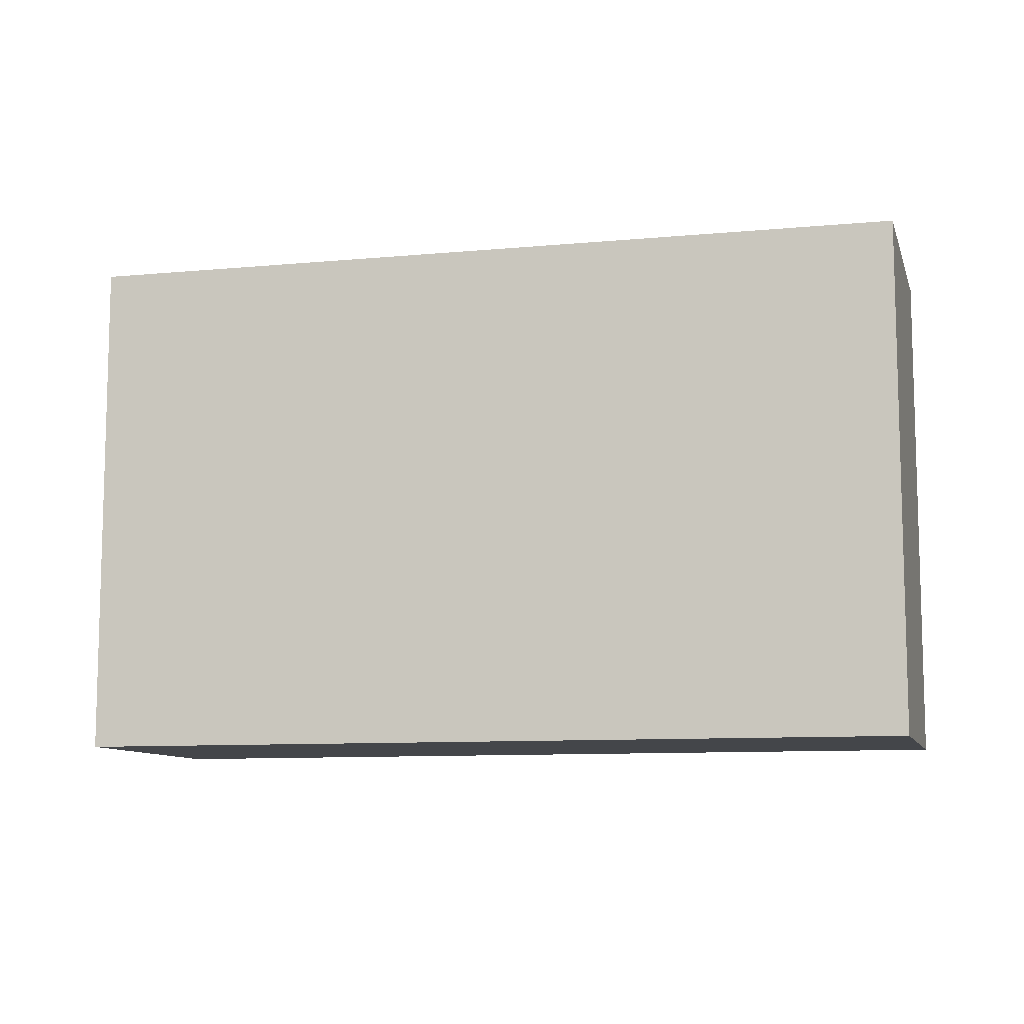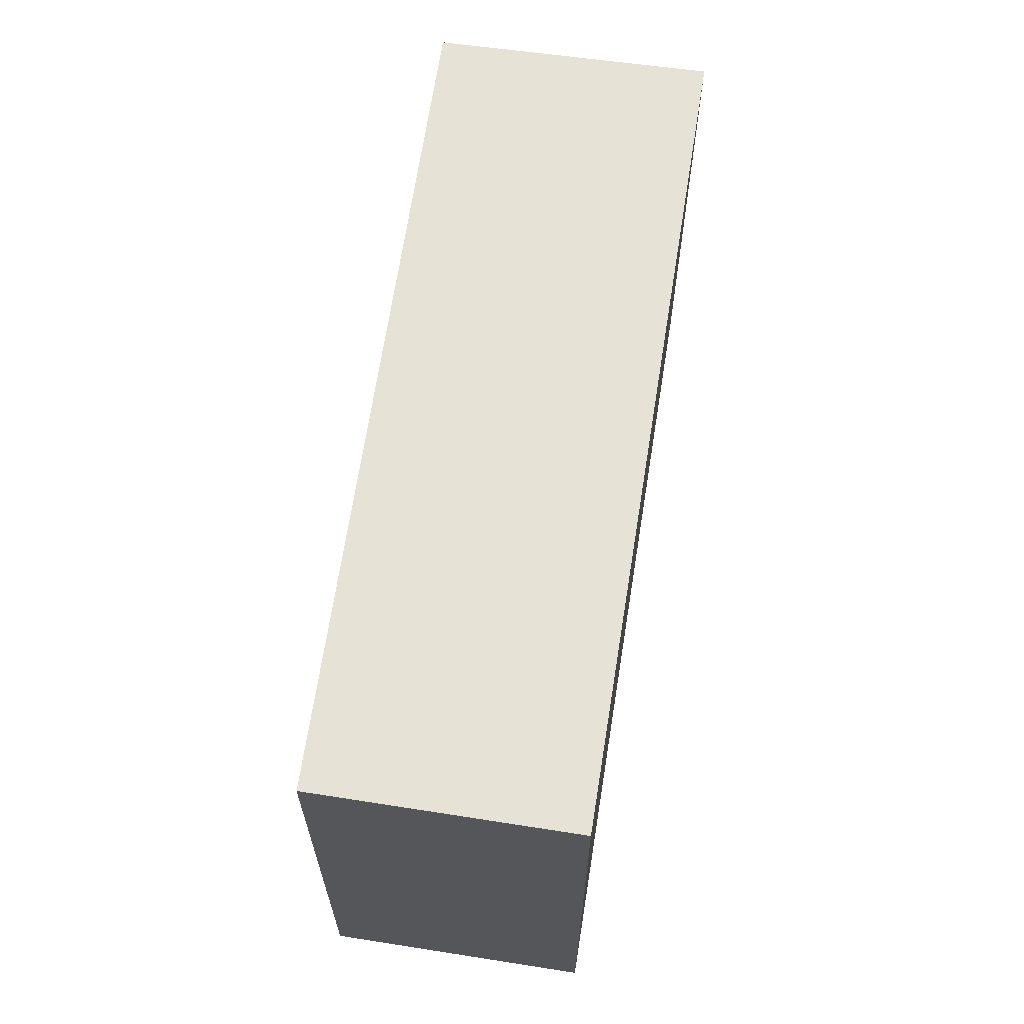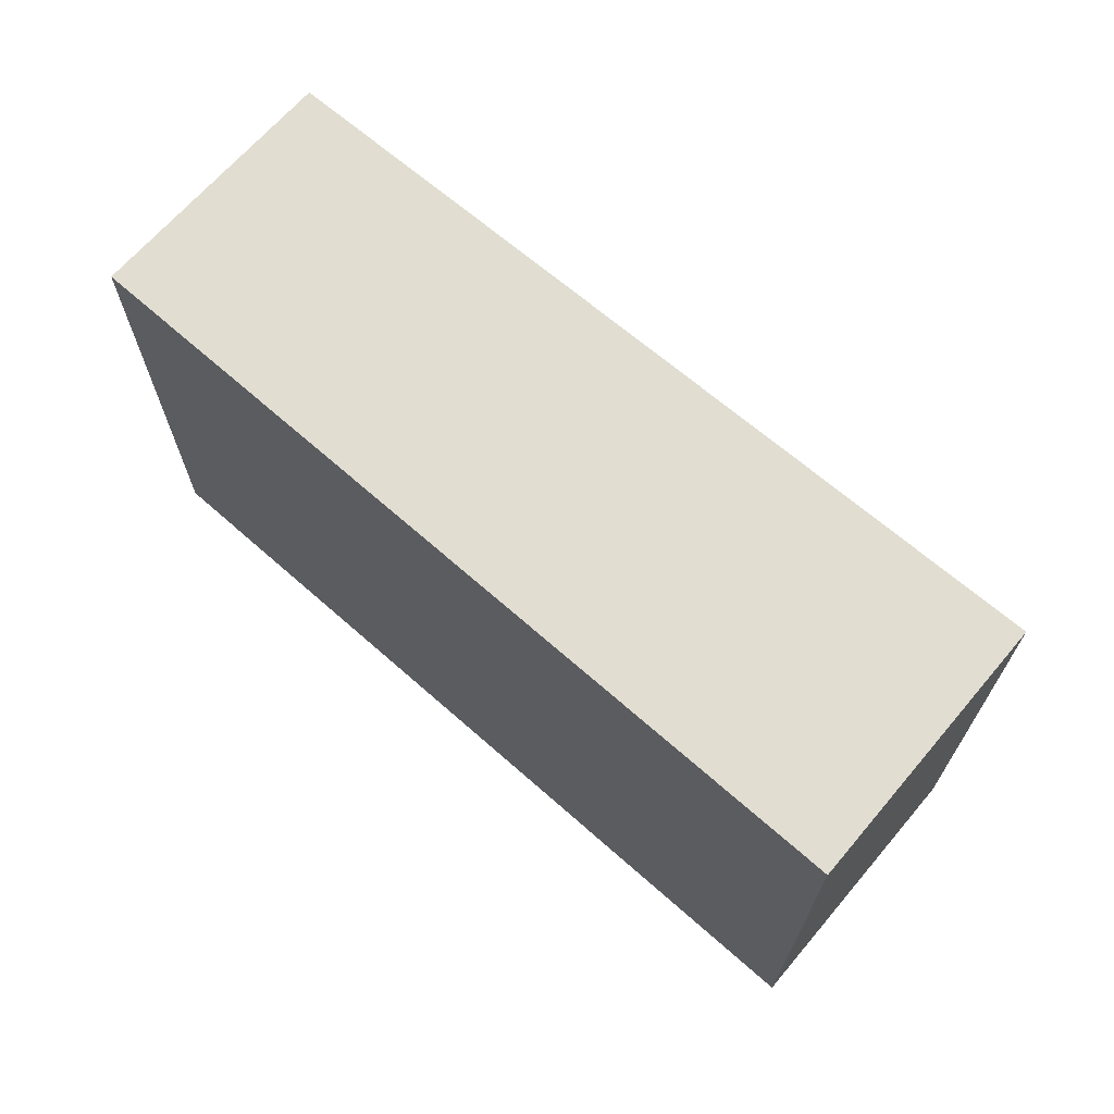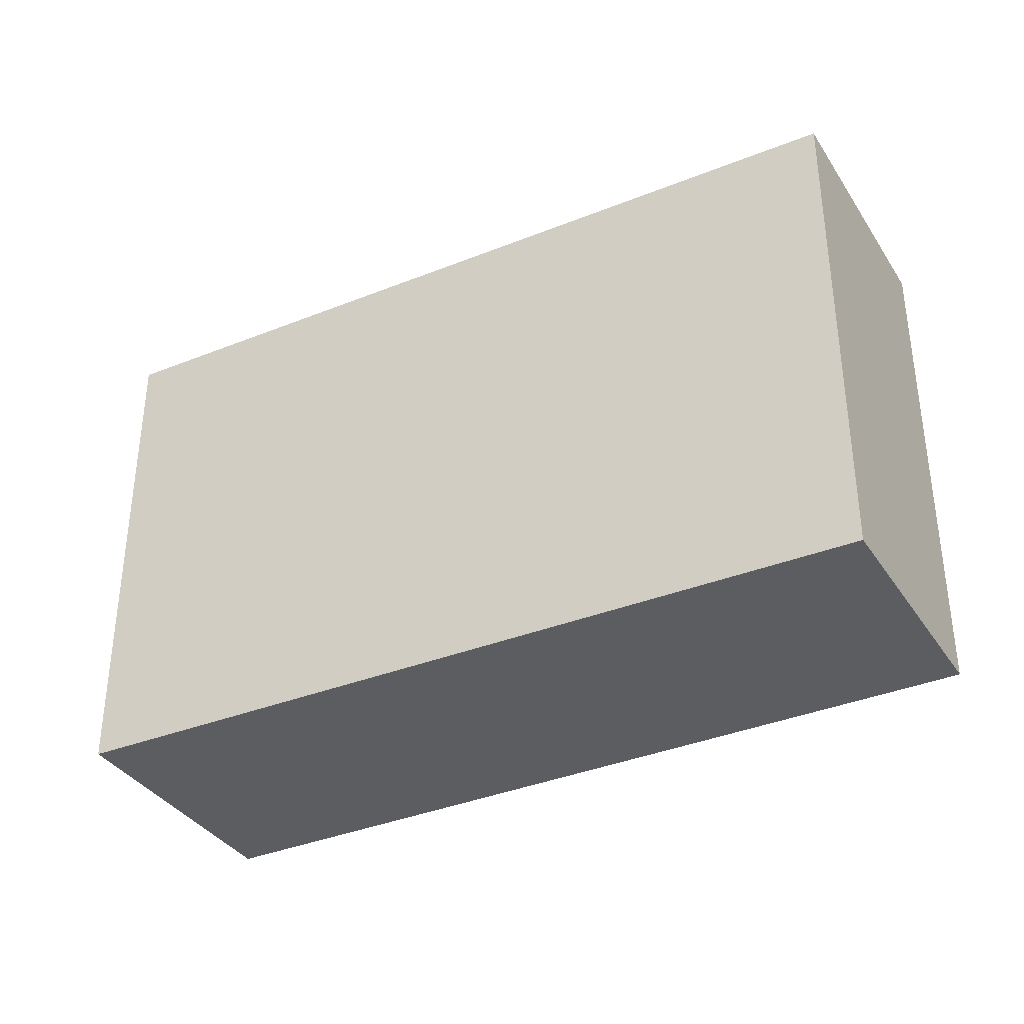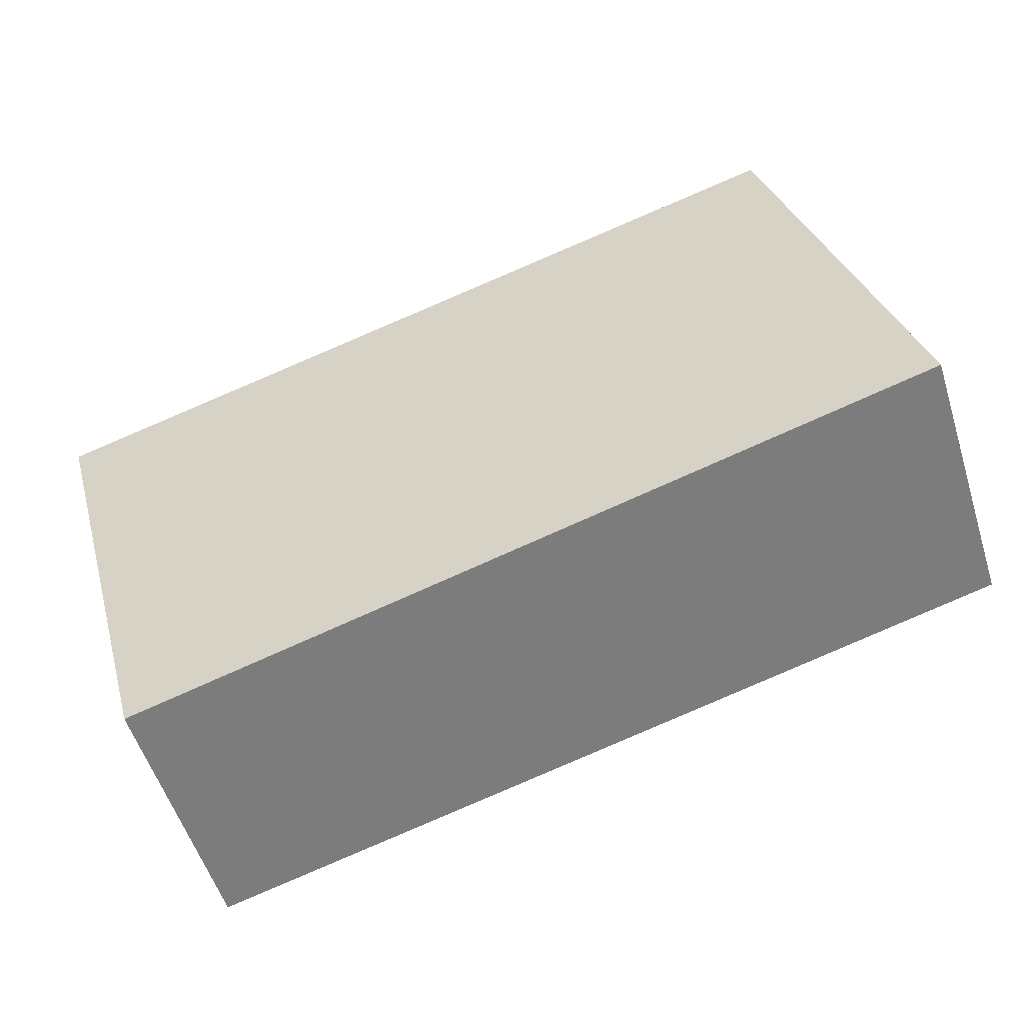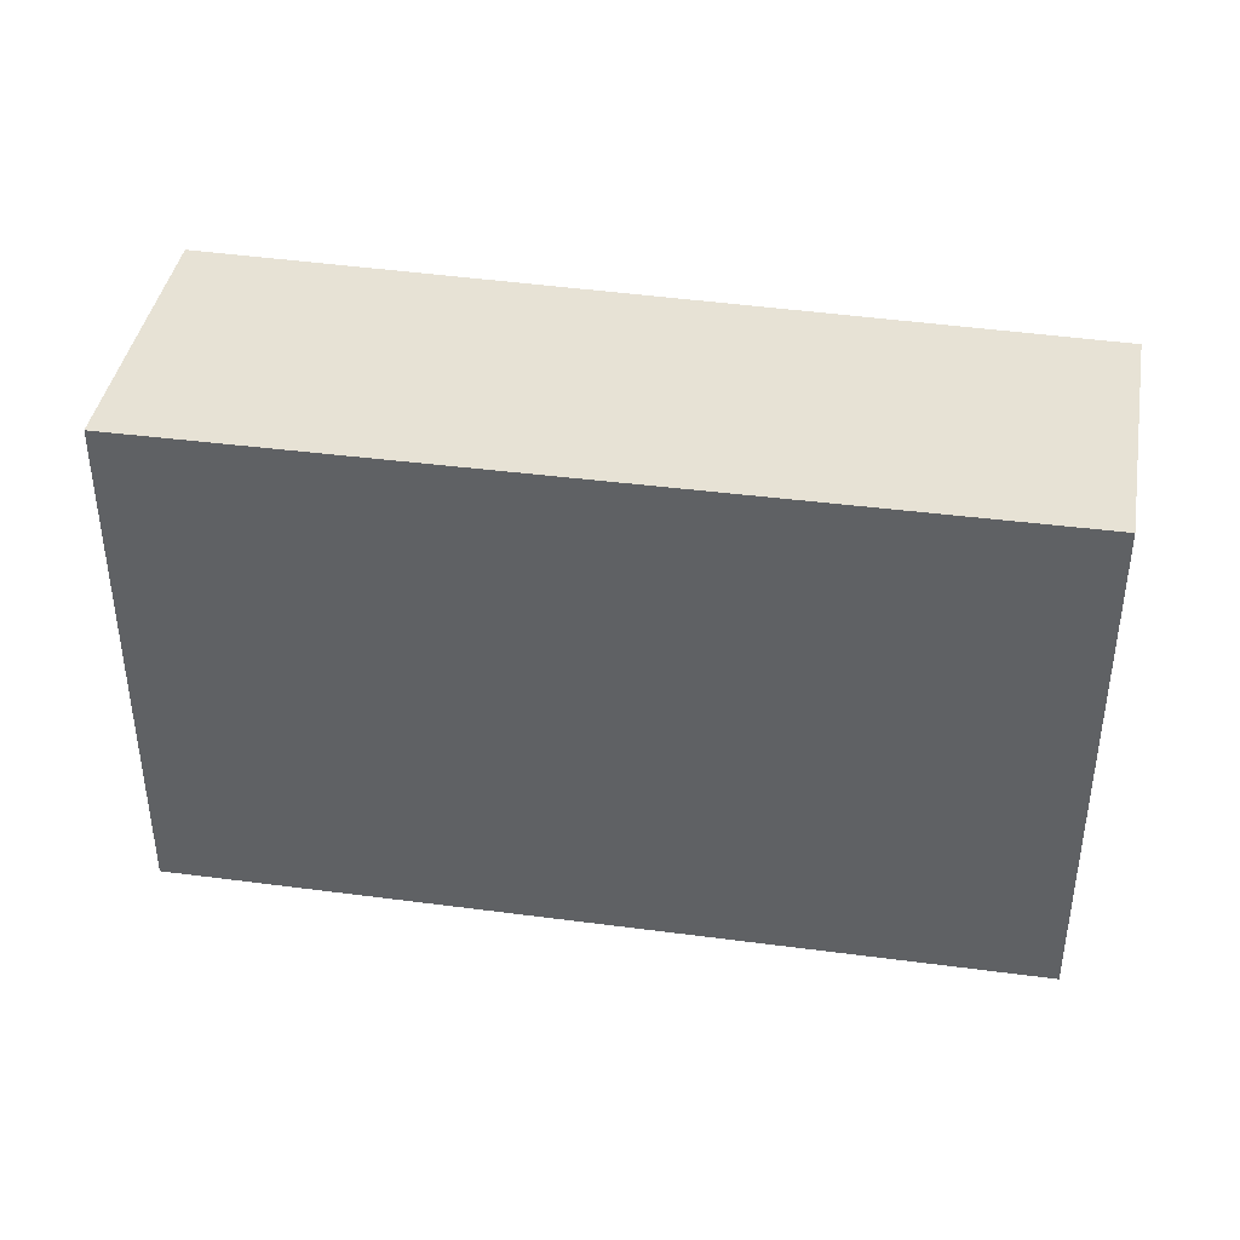
<metadata>
{"format":"obj","ext":"obj","renderer":"f3d","projection":"perspective","resolution":1024,"background":"white","views":[{"elev":-9.6,"azim":32.1,"up":"+Y"},{"elev":64.0,"azim":116.4,"up":"+Y"},{"elev":68.7,"azim":-121.3,"up":"+Y"},{"elev":-35.5,"azim":46.2,"up":"+Y"},{"elev":31.3,"azim":165.0,"up":"+Z"},{"elev":40.1,"azim":27.6,"up":"+Y"}]}
</metadata>
<code>
v  9.516 6.017 -2.96
v  1.042 6.017 3.127
v  10.45 6.017 0.006
v  0 6.017 3.684e-16
v  10.45 -3.674e-19 0.006
v  9.516 1.812e-16 -2.96
v  0 0 0
v  1.042 -1.915e-16 3.127
g defaultobject
f 1 2 3
f 2 1 4
f 5 1 3
f 1 5 6
f 6 4 1
f 4 6 7
f 7 2 4
f 2 7 8
f 8 3 2
f 3 8 5
f 5 7 6
f 7 5 8

</code>
